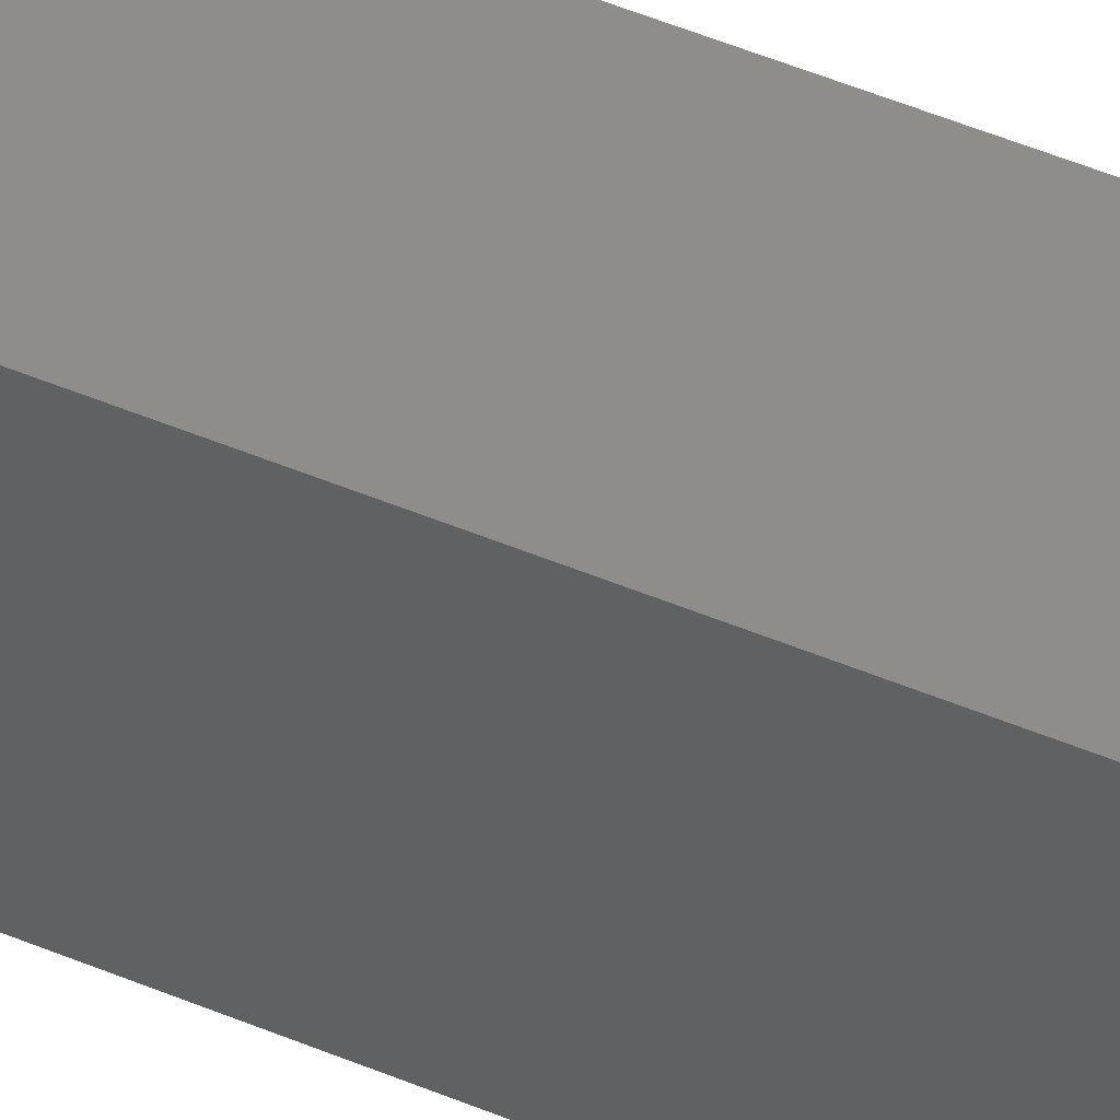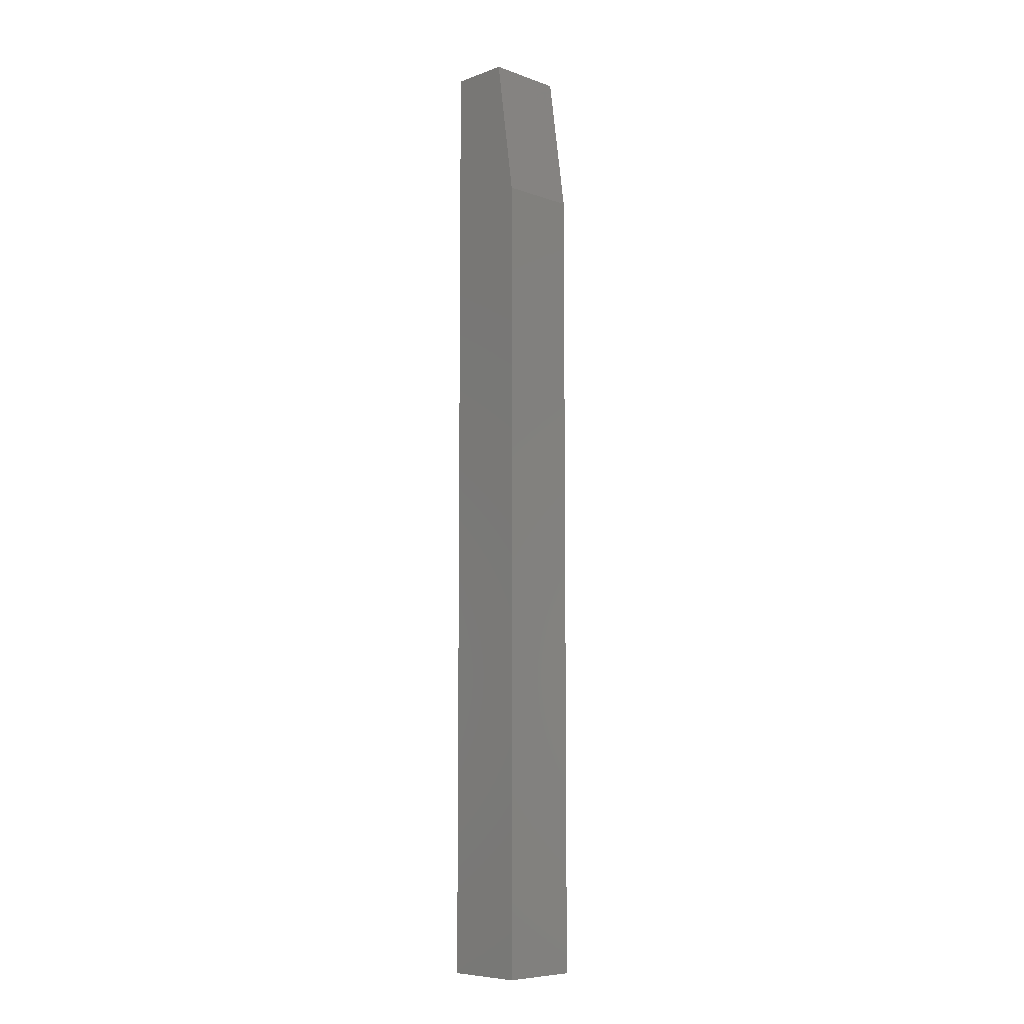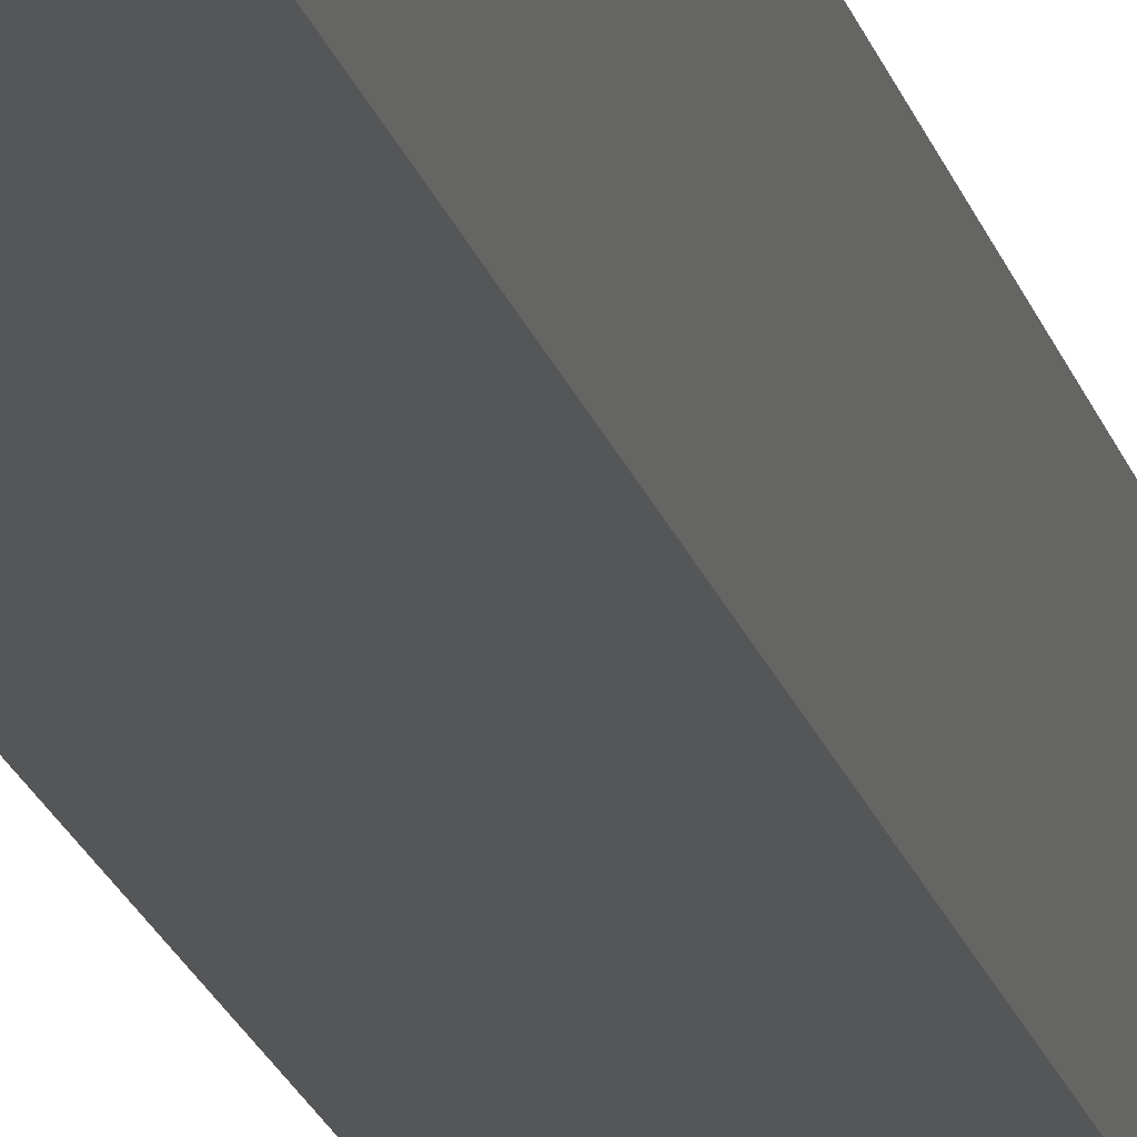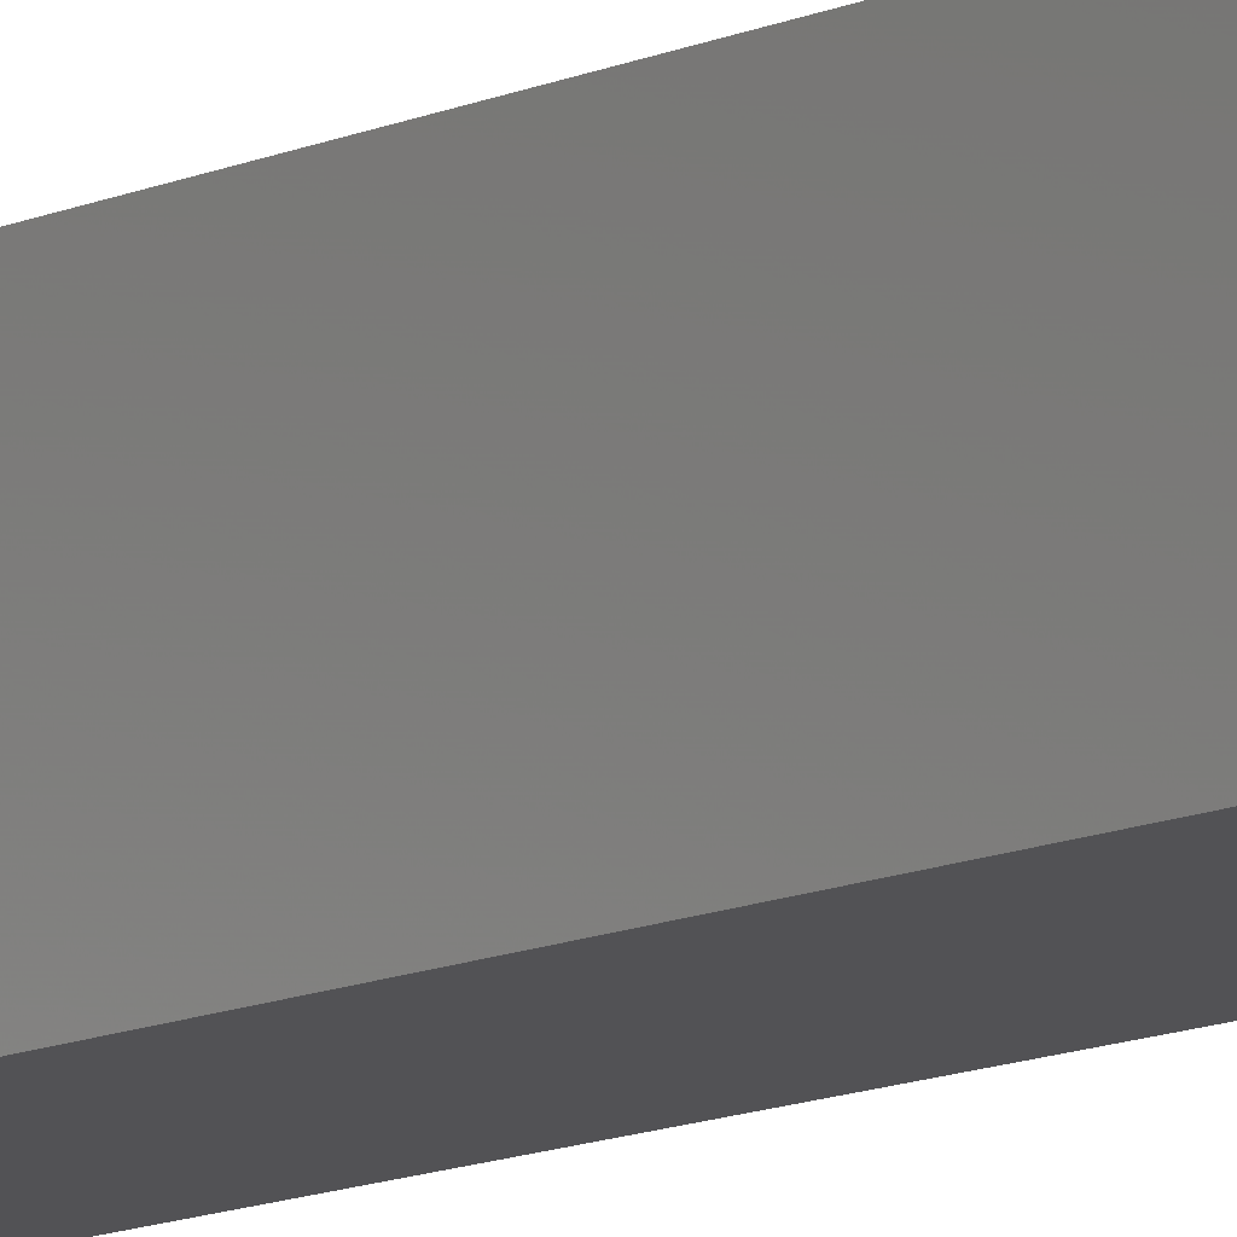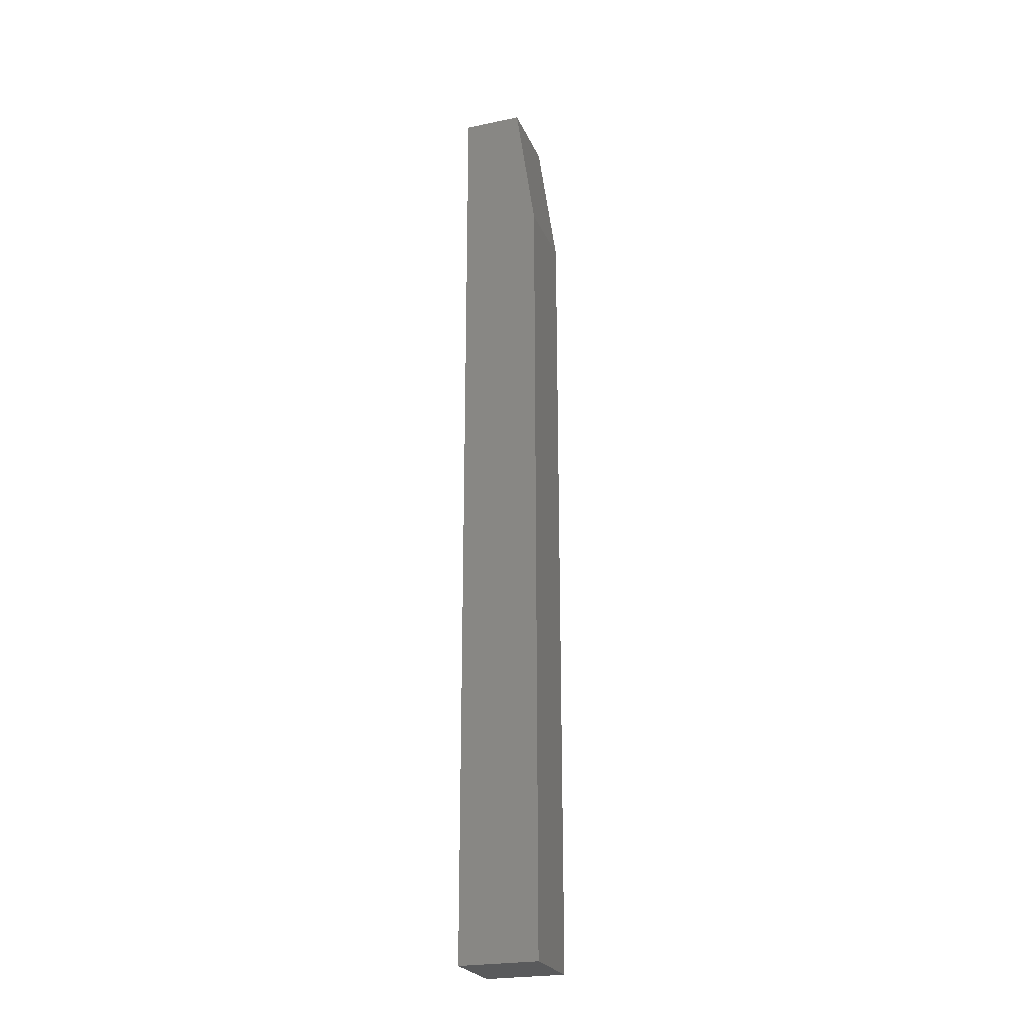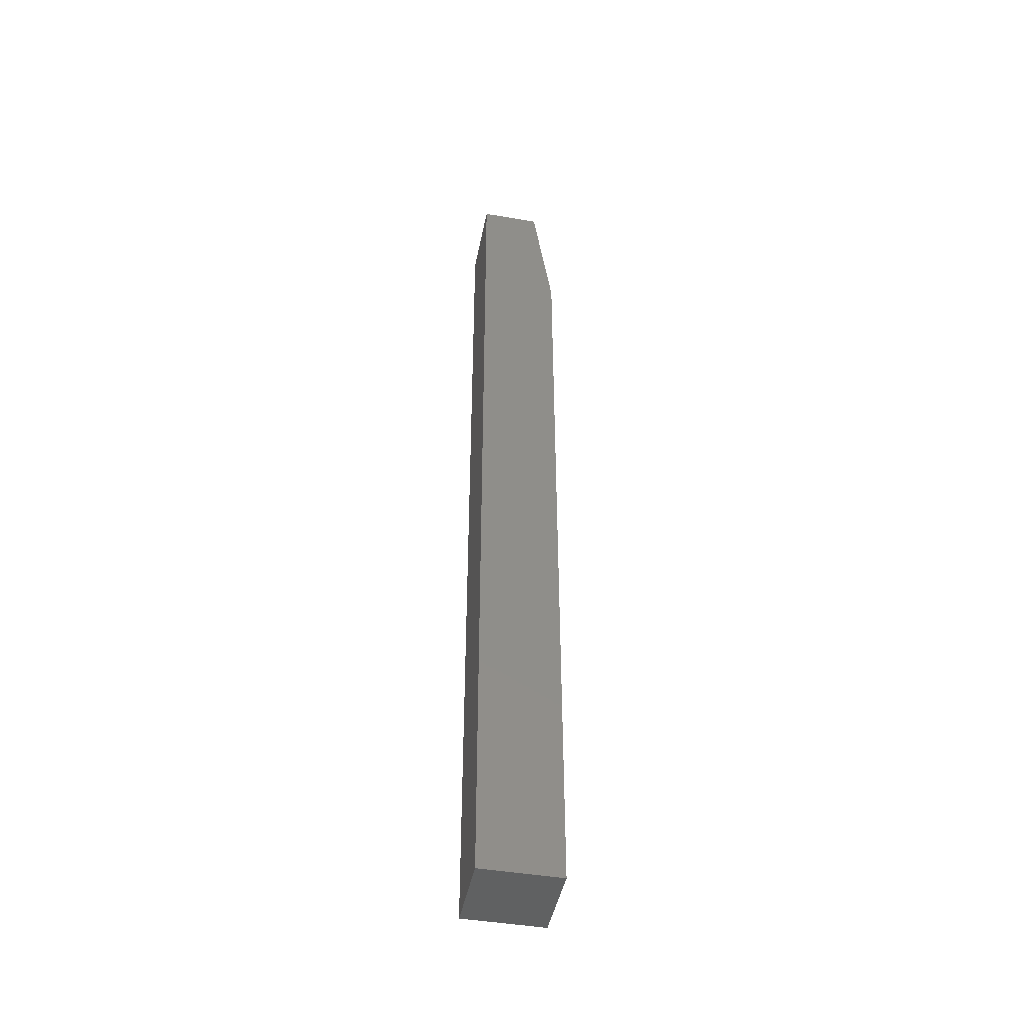
<metadata>
{"format":"stl","ext":"stl","renderer":"f3d","projection":"perspective","resolution":1024,"background":"white","views":[{"elev":41.8,"azim":-62.0,"up":"+Y"},{"elev":-7.7,"azim":45.3,"up":"+Z"},{"elev":-15.3,"azim":11.0,"up":"+Y"},{"elev":-9.4,"azim":-36.1,"up":"+Y"},{"elev":-24.0,"azim":19.1,"up":"+Z"},{"elev":-45.3,"azim":-11.1,"up":"+Z"}]}
</metadata>
<code>
# stl→obj: 10 verts, 16 faces
v -0.03125 -0.03125 0.75
v 0.01562 -0.03125 0.75
v -0.03125 0.03125 0.75
v 0.01562 0.03125 0.75
v 0.03125 0.03125 0
v -0.03125 0.03125 0
v 0.03125 0.03125 0.6406
v 0.03125 -0.03125 0
v 0.03125 -0.03125 0.6406
v -0.03125 -0.03125 0
f 1 2 3
f 3 2 4
f 5 6 7
f 7 6 3
f 7 3 4
f 8 5 9
f 9 5 7
f 10 8 1
f 1 8 9
f 1 9 2
f 7 4 9
f 9 4 2
f 10 6 8
f 8 6 5
f 6 10 3
f 3 10 1

</code>
